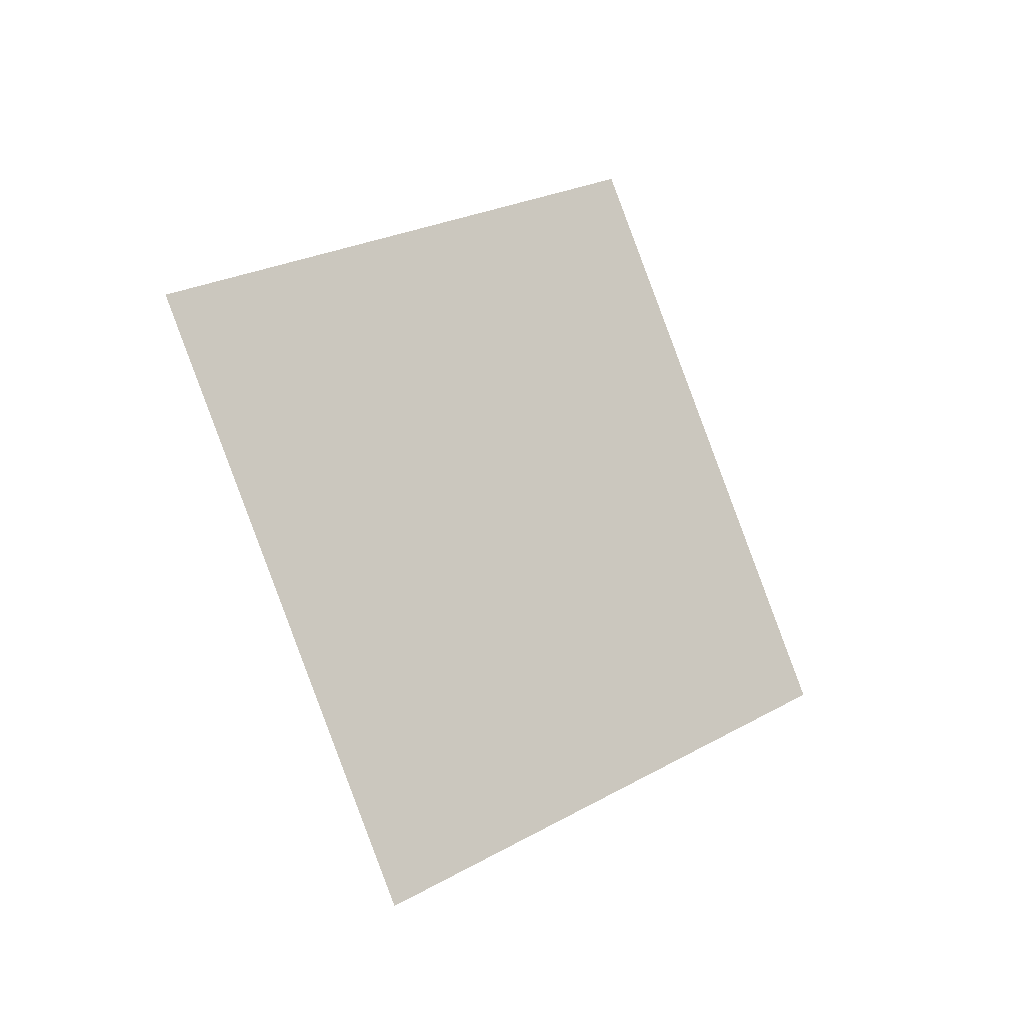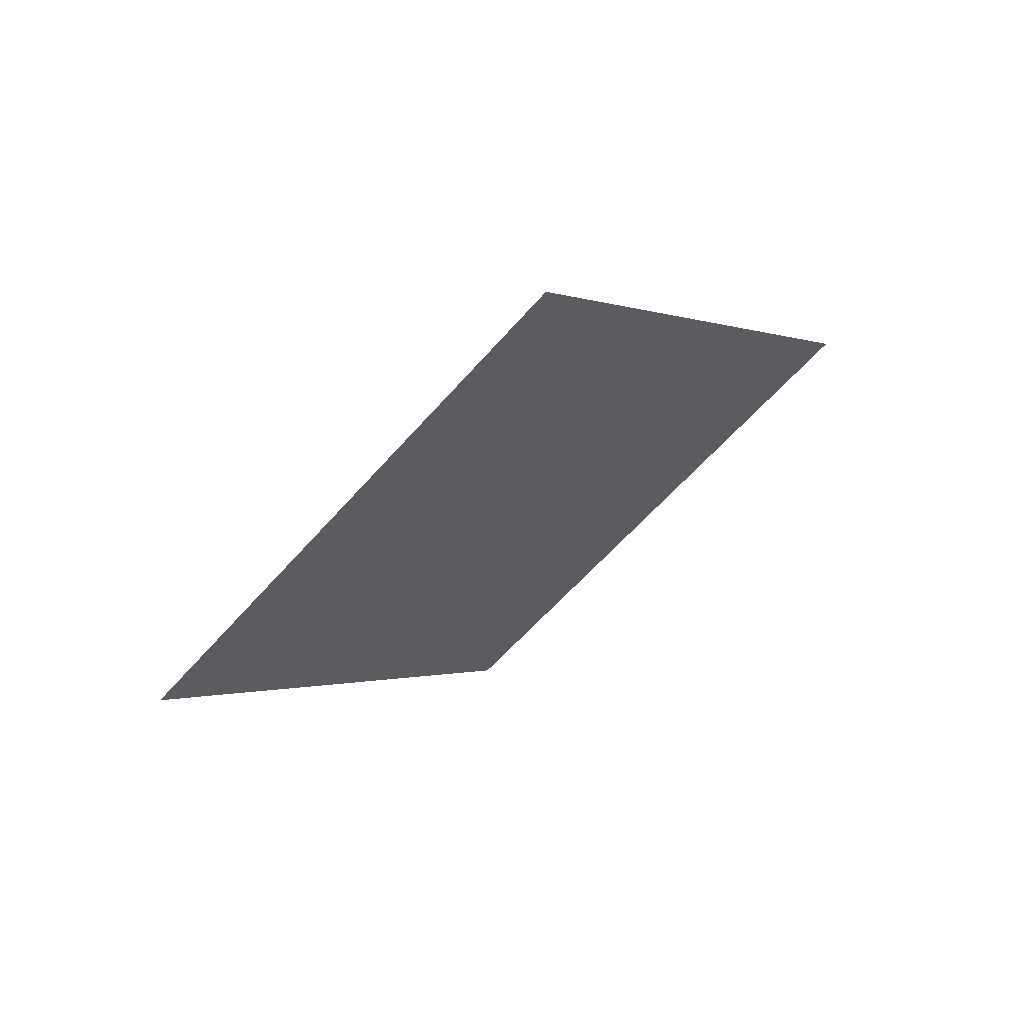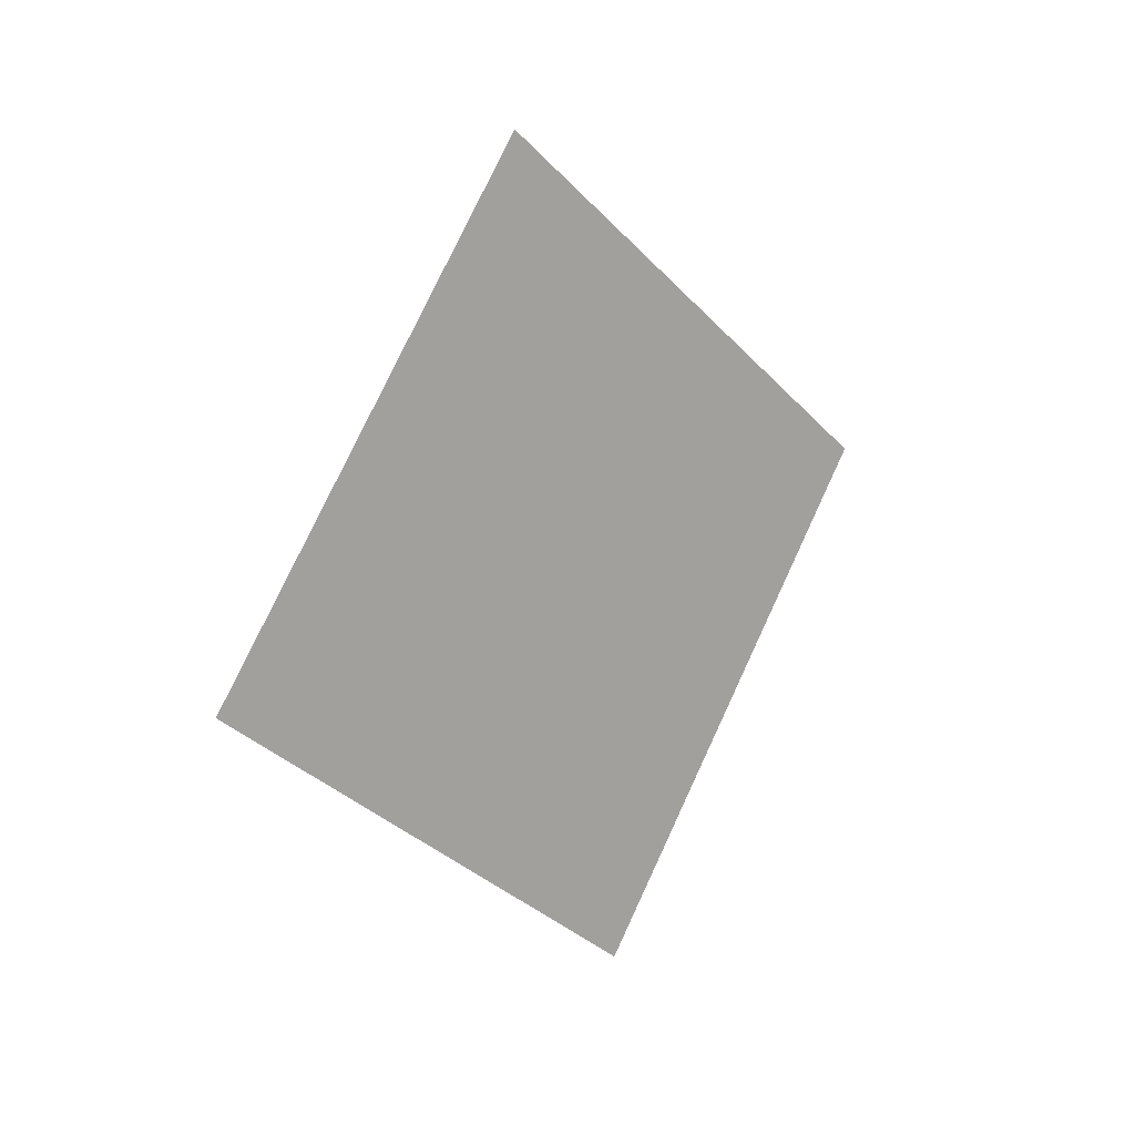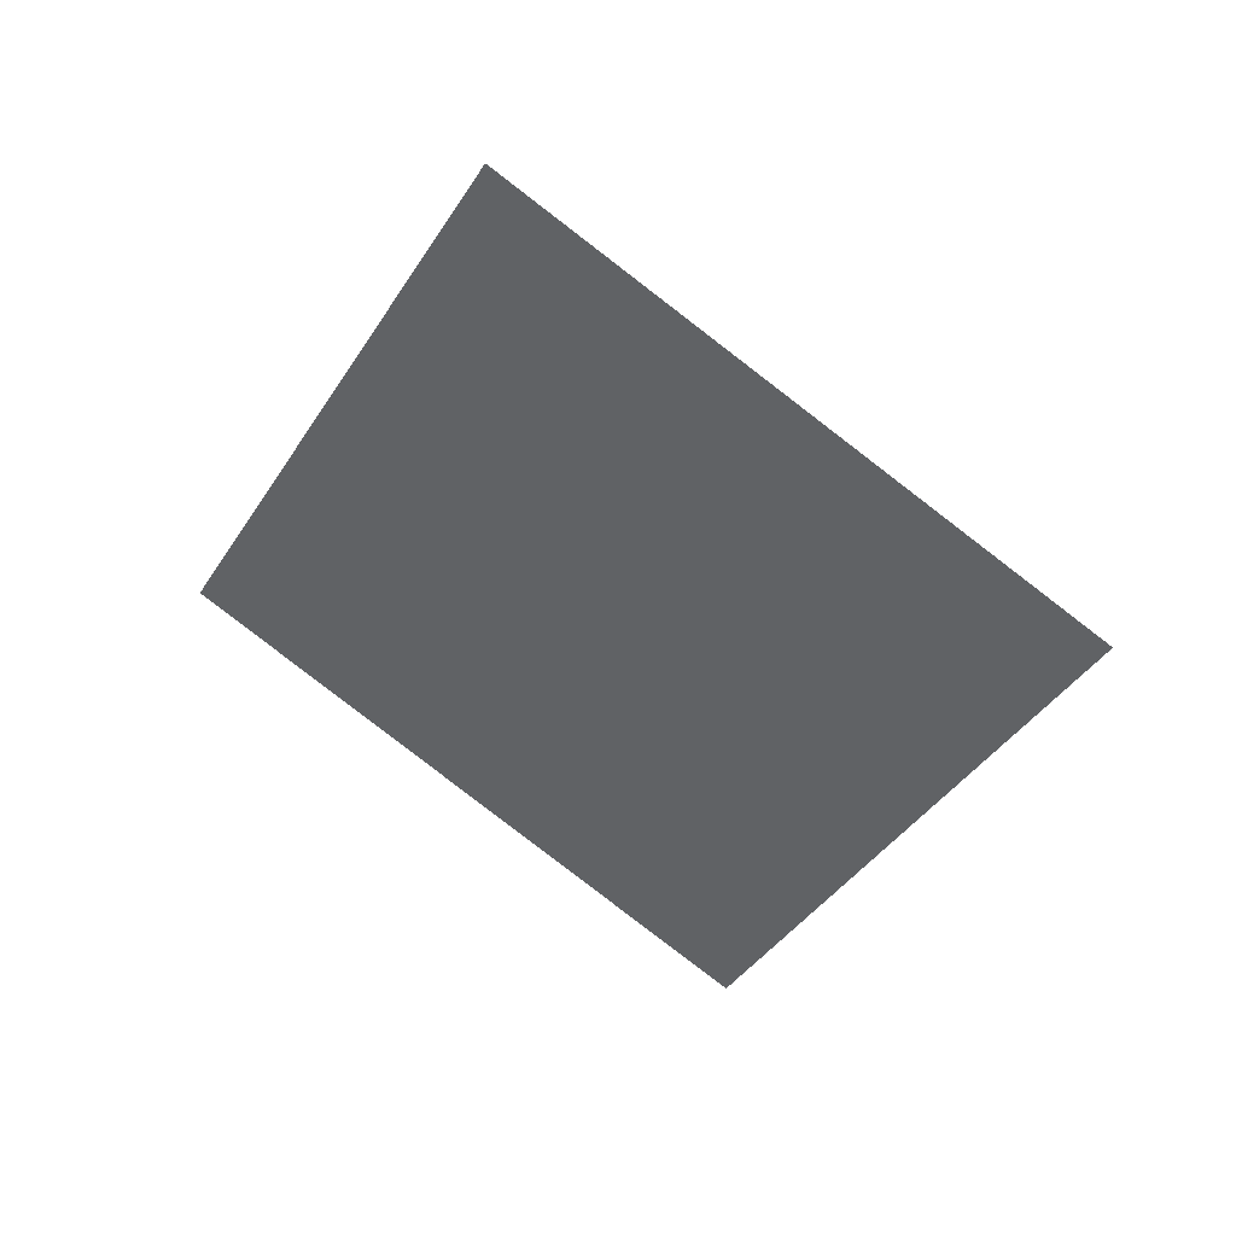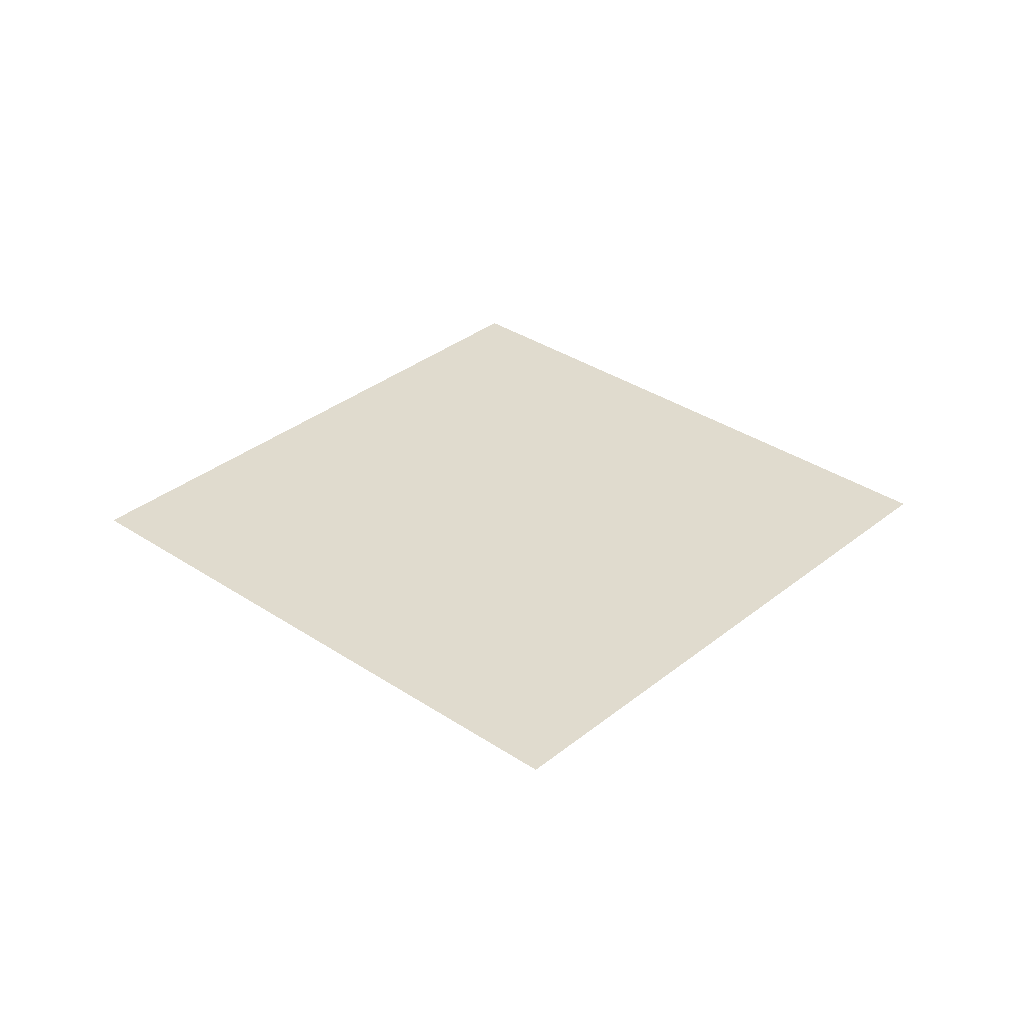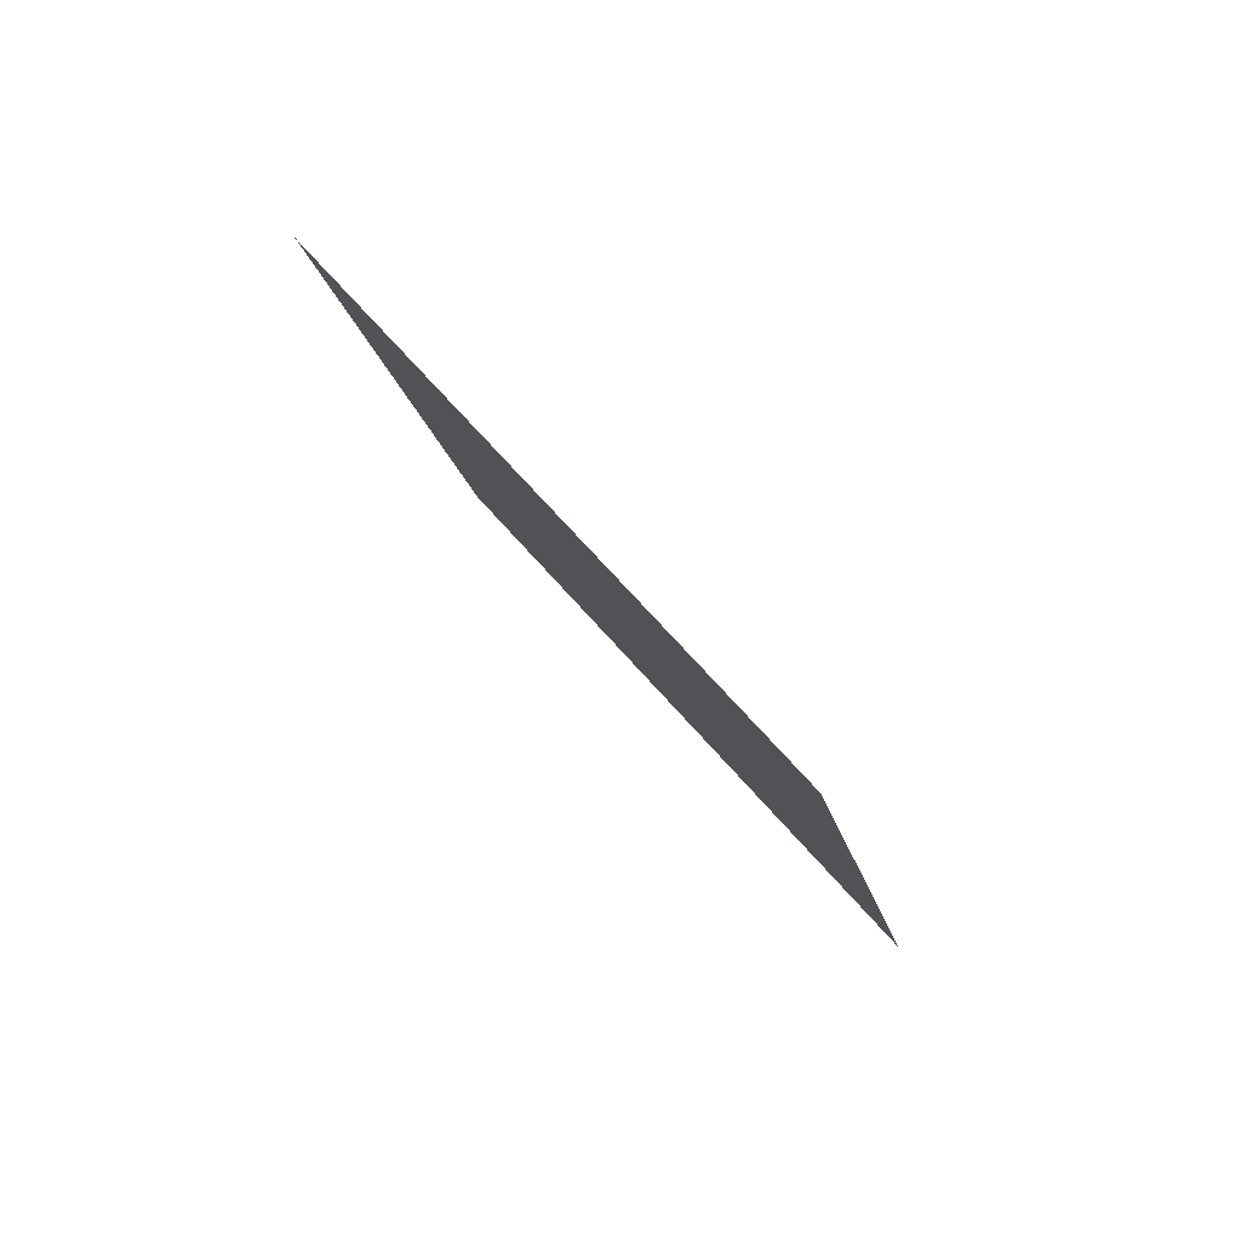
<metadata>
{"format":"obj","ext":"obj","renderer":"f3d","projection":"perspective","resolution":1024,"background":"white","views":[{"elev":-49.2,"azim":60.9,"up":"+Z"},{"elev":50.3,"azim":-97.2,"up":"+Y"},{"elev":29.6,"azim":70.7,"up":"+Y"},{"elev":12.4,"azim":129.4,"up":"+Z"},{"elev":-68.7,"azim":-64.3,"up":"+Y"},{"elev":-55.0,"azim":-131.8,"up":"+Z"}]}
</metadata>
<code>
o Plane.026_Plane.906
v 1.026 1.633 0.7226
v 0.7674 0.4209 -0.3933
v 1.785 0.543 1.731
v 1.526 -0.6691 0.615
f 2 3 1
f 2 4 3

</code>
